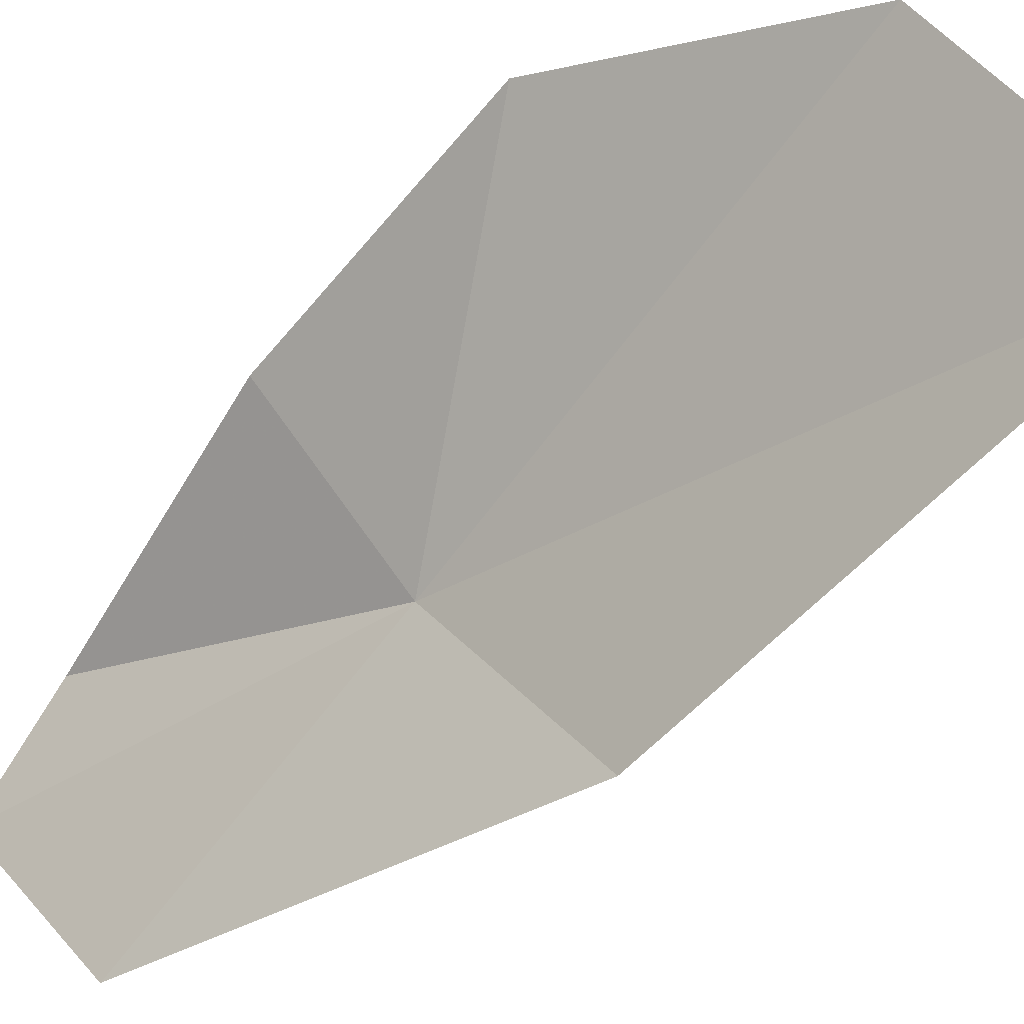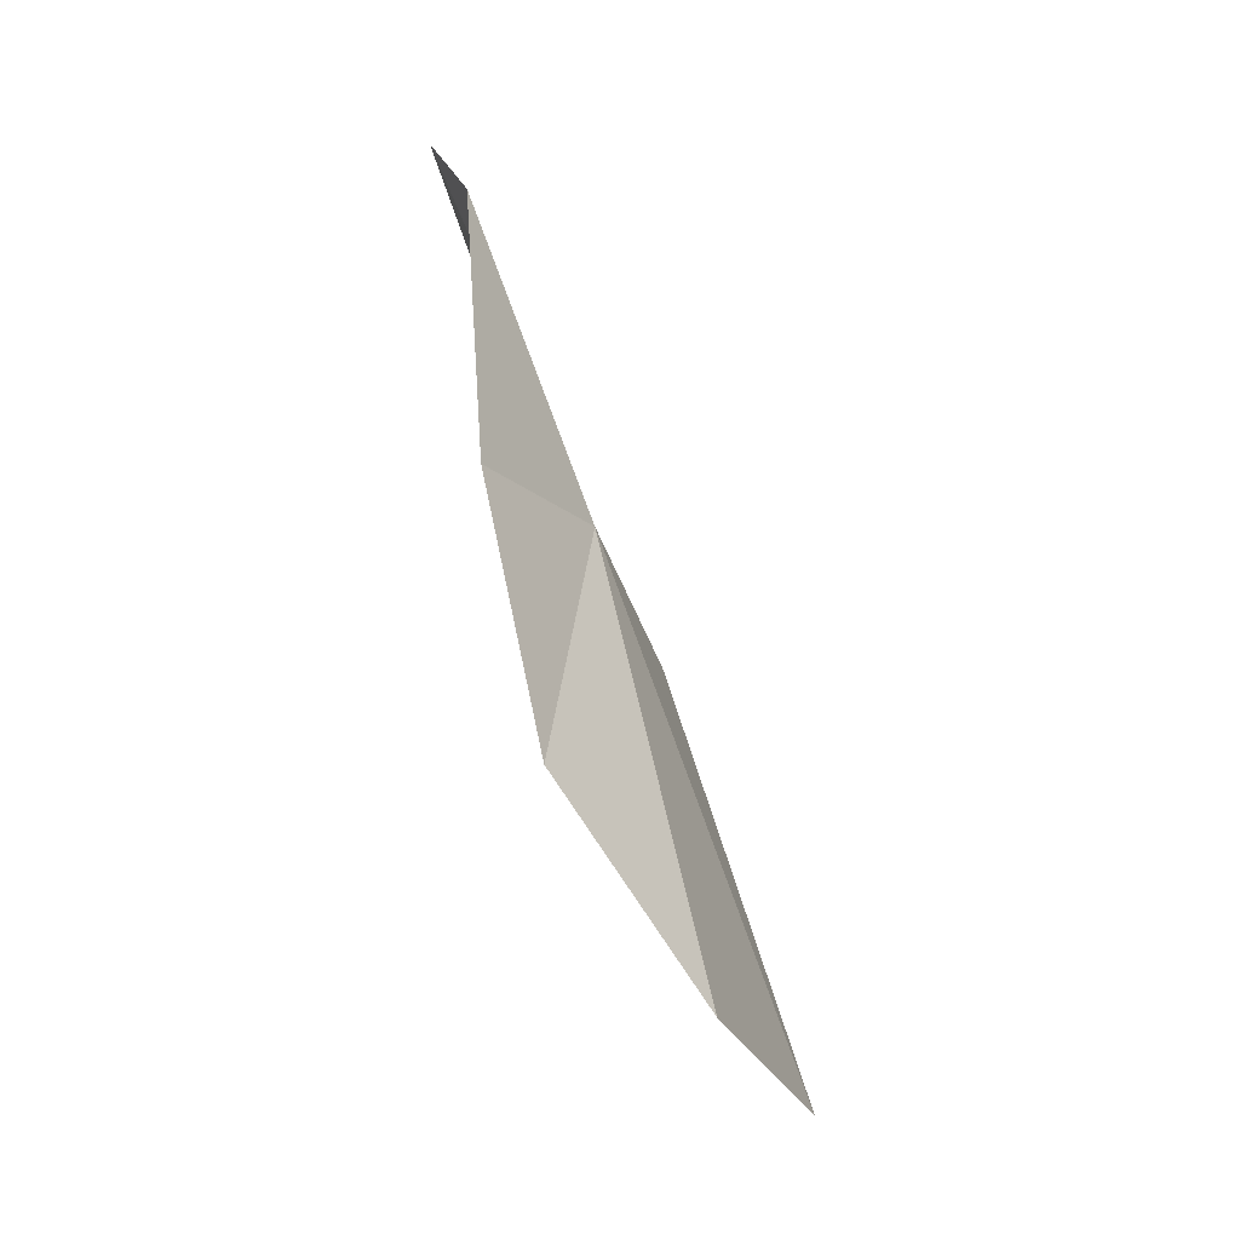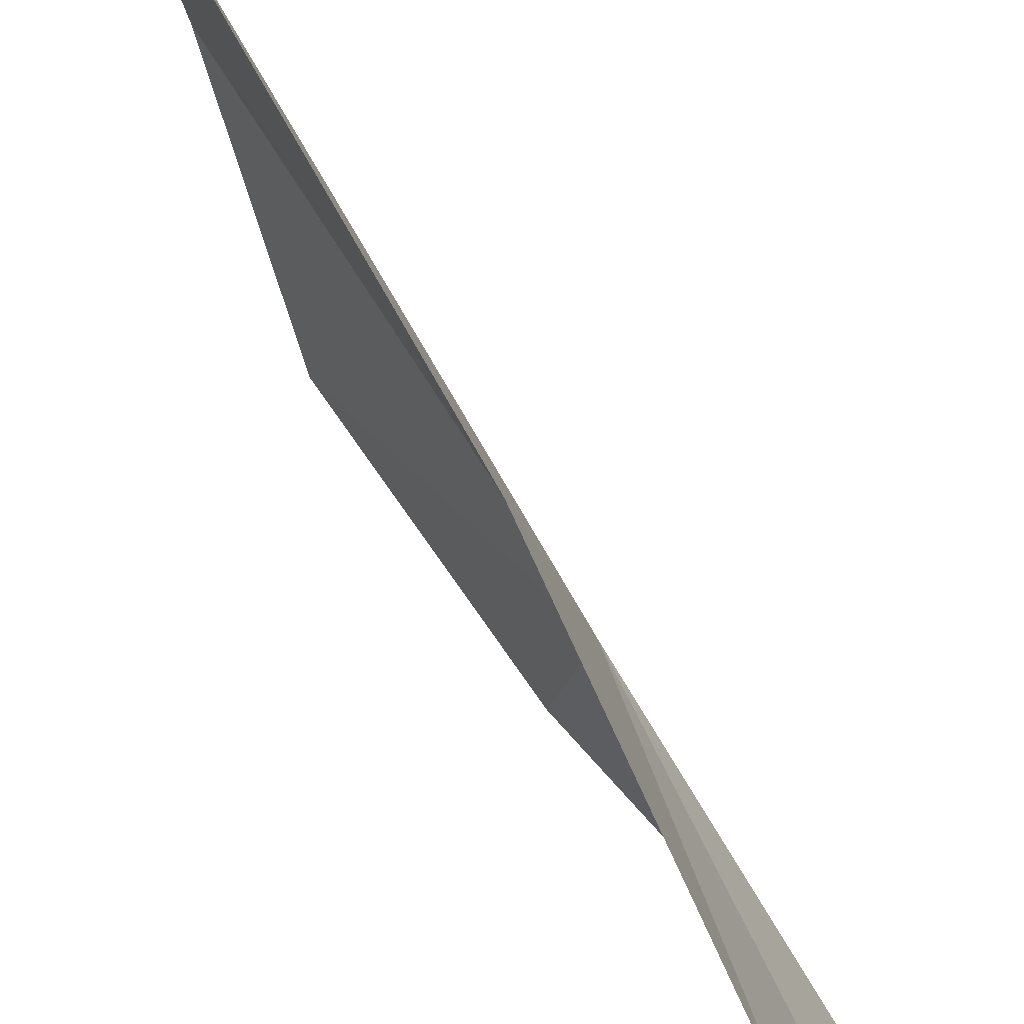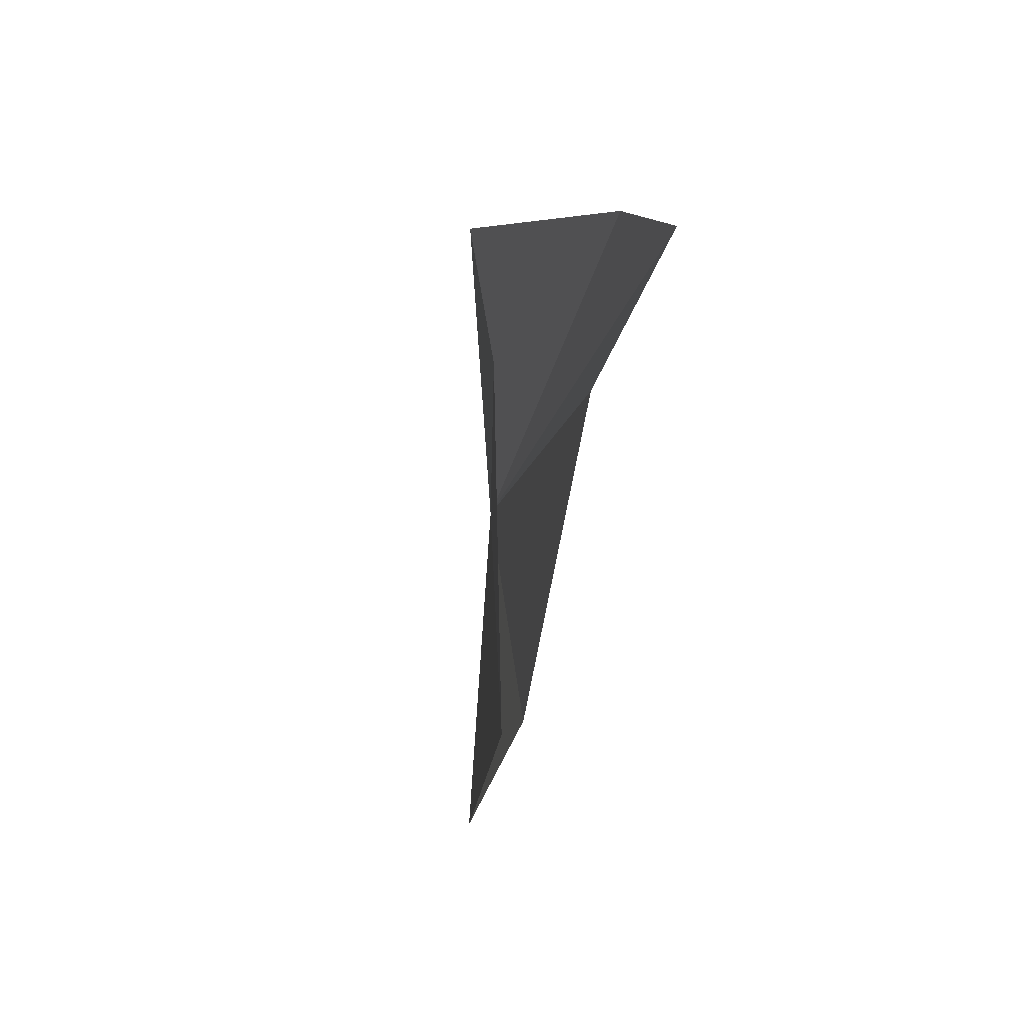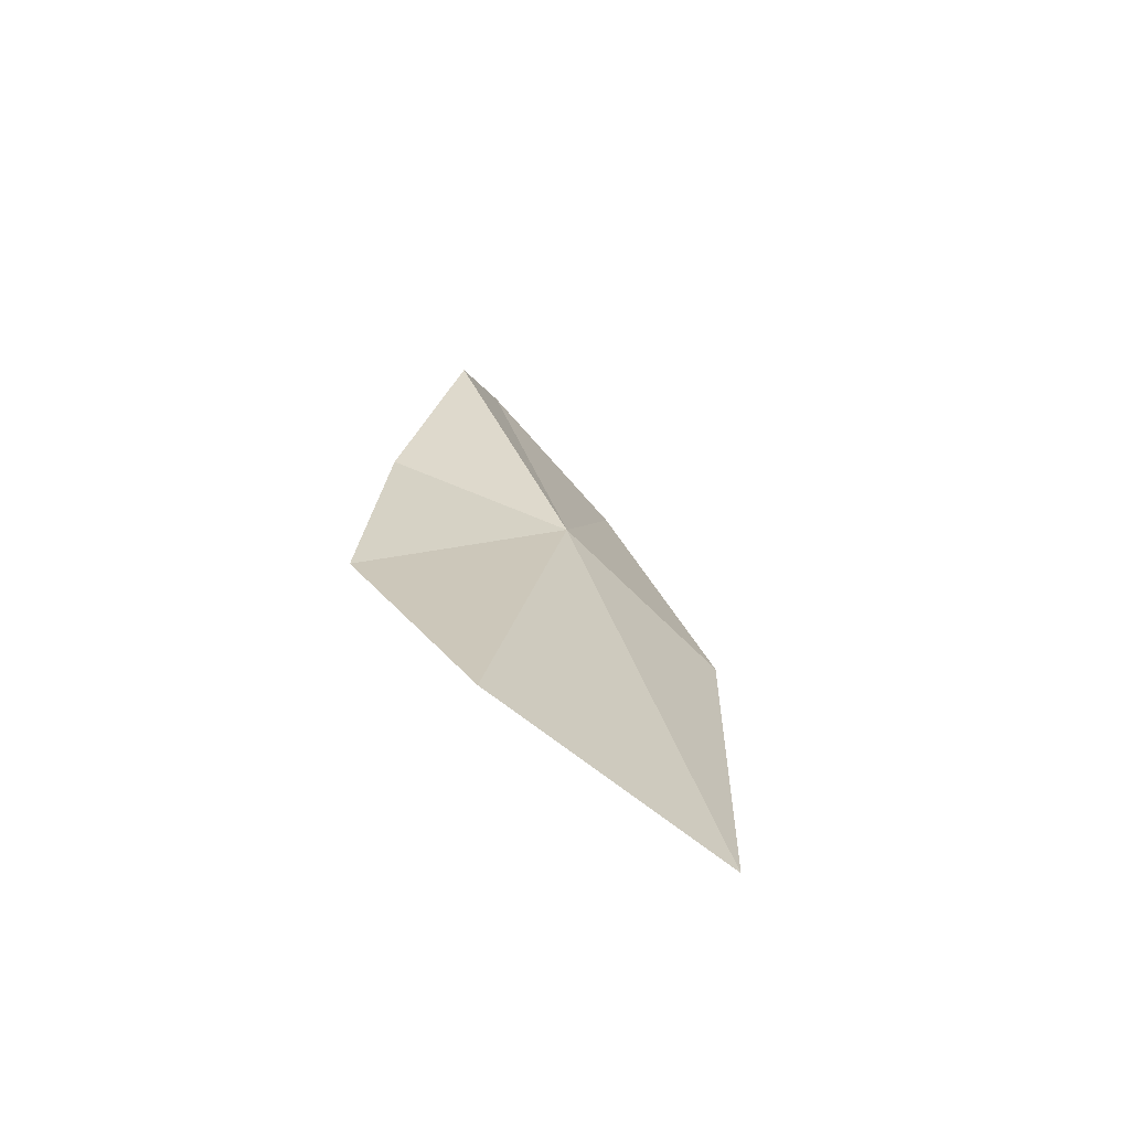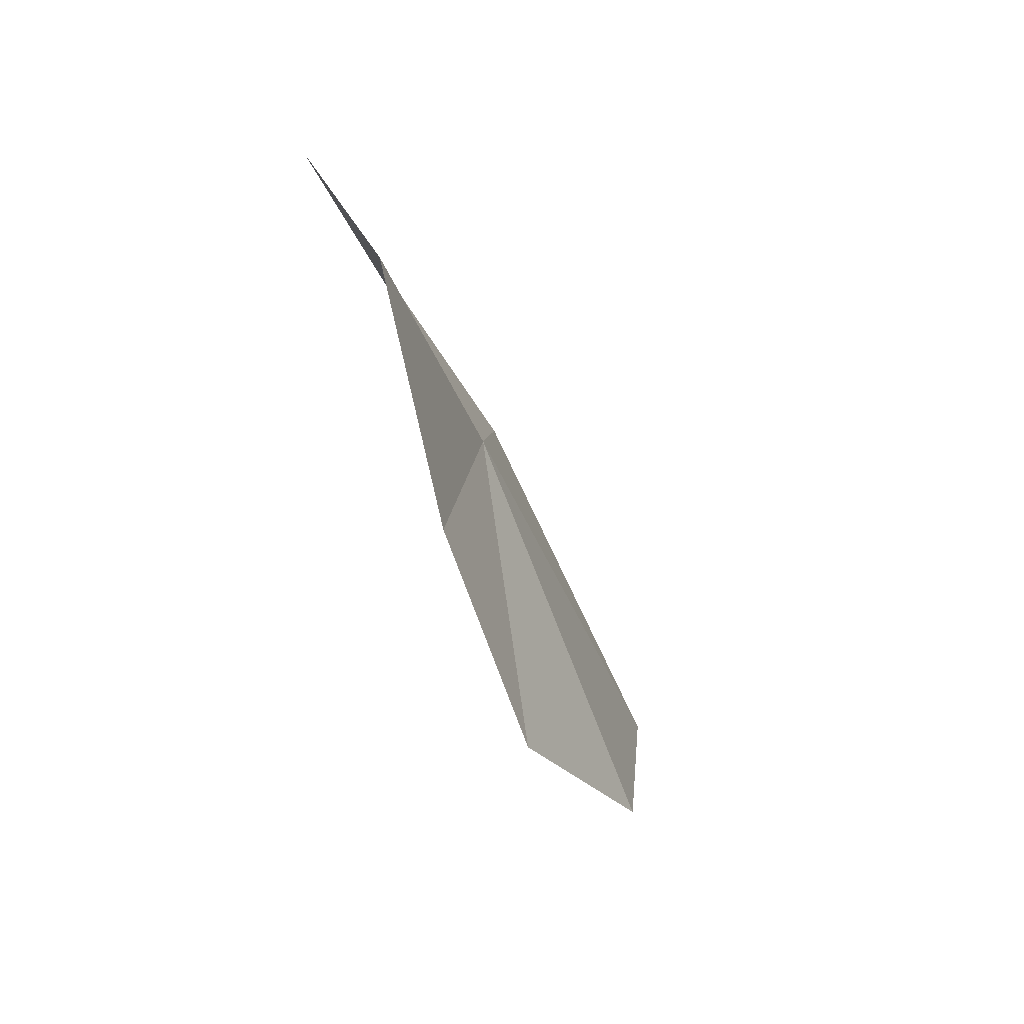
<metadata>
{"format":"obj","ext":"obj","renderer":"f3d","projection":"perspective","resolution":1024,"background":"white","views":[{"elev":-27.5,"azim":151.8,"up":"+Y"},{"elev":-1.1,"azim":178.6,"up":"+Z"},{"elev":-72.9,"azim":-129.6,"up":"+Y"},{"elev":-17.5,"azim":22.5,"up":"+Y"},{"elev":-44.2,"azim":-139.4,"up":"+Z"},{"elev":43.4,"azim":159.2,"up":"+Z"}]}
</metadata>
<code>
v -0.0106 0.05709 0.06114
v -0.009524 0.06318 0.05614
v -0.01294 0.06254 0.05111
v -0.006846 0.05586 0.06994
v -0.008077 0.0524 0.06676
v -0.008205 0.0609 0.0622
v -0.007795 0.05821 0.06842
v -0.01542 0.05753 0.04817
v -0.01225 0.05341 0.05801
f 1 2 3
f 1 5 4
f 1 7 6
f 1 4 7
f 1 6 2
f 1 3 8
f 1 8 9
f 1 9 5

</code>
